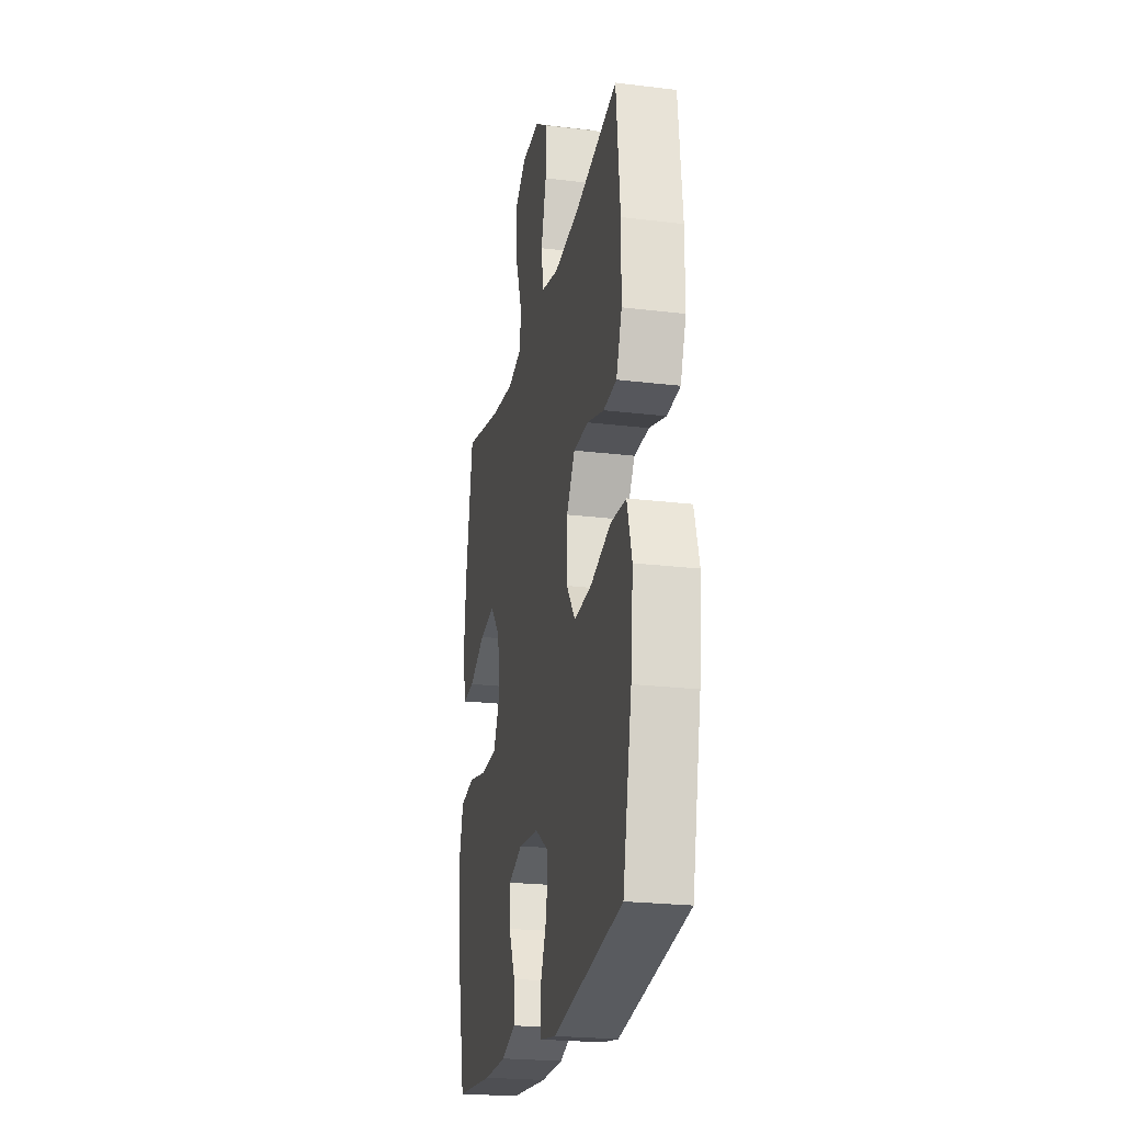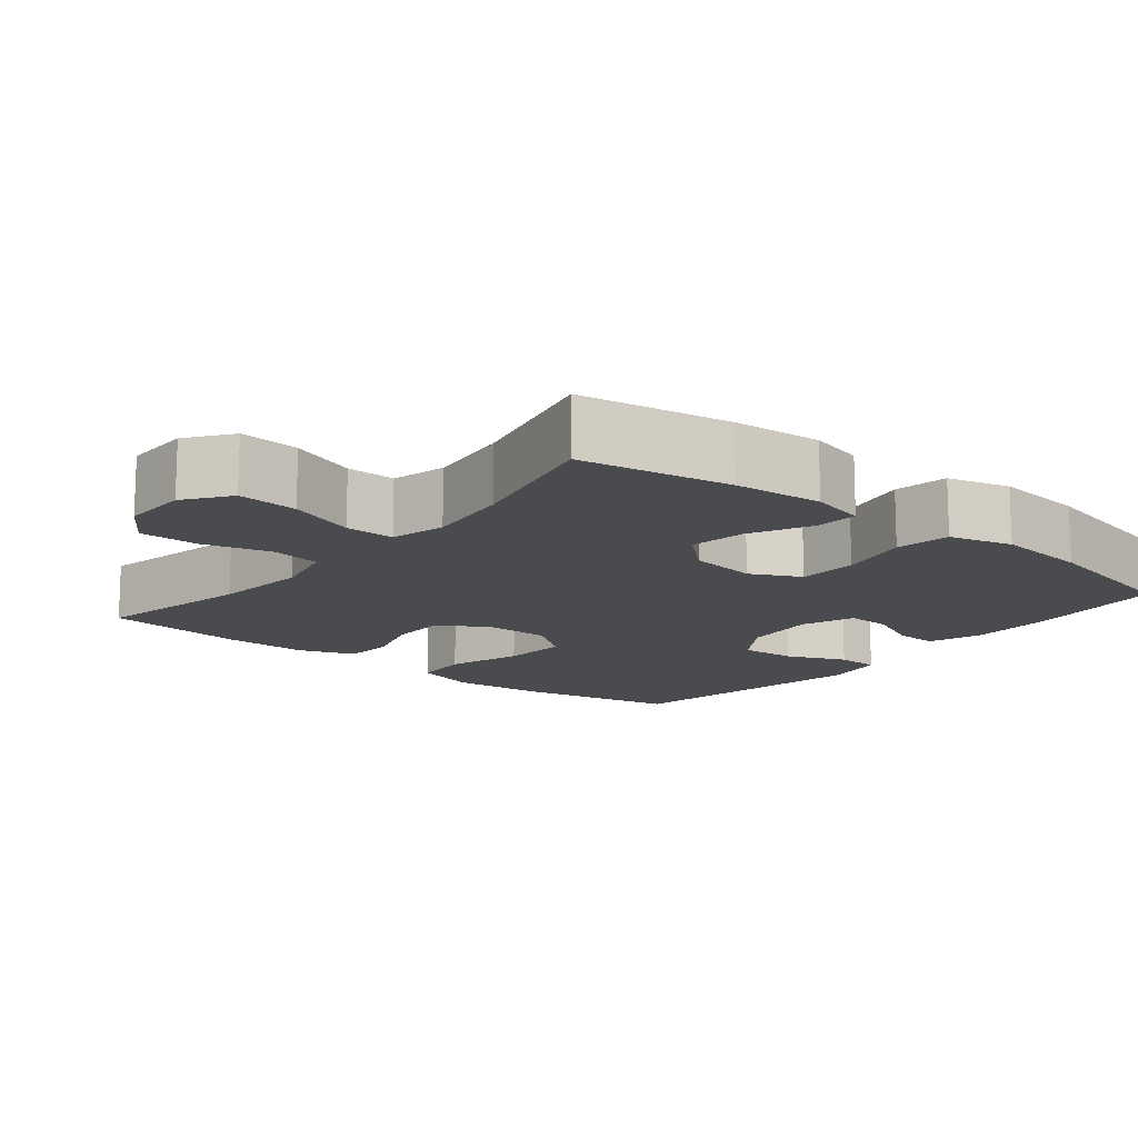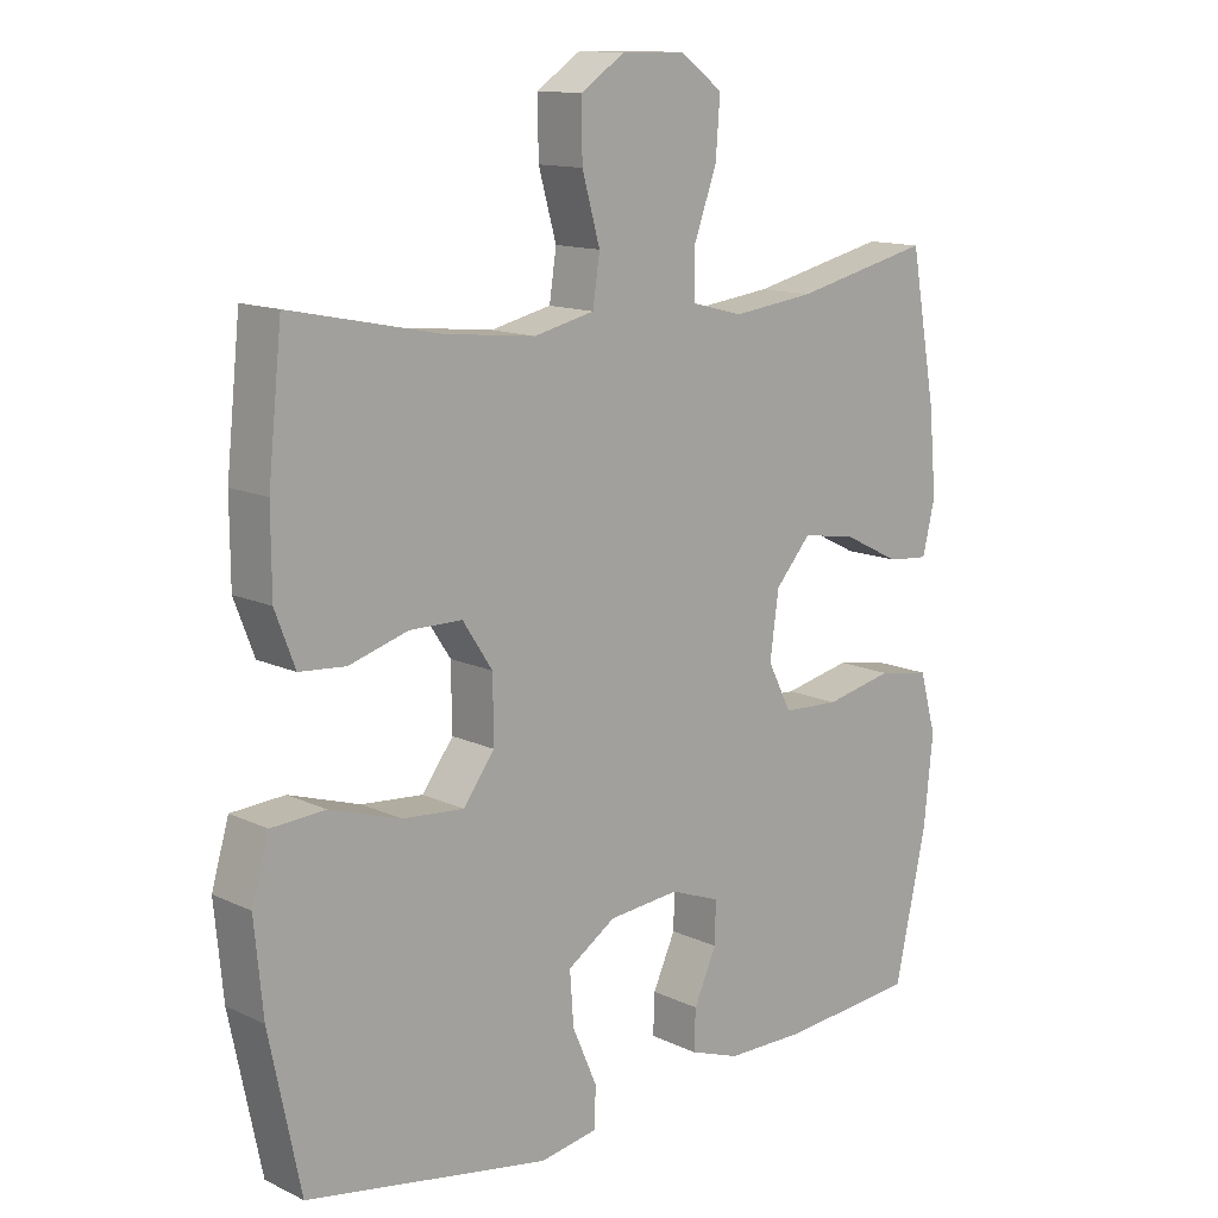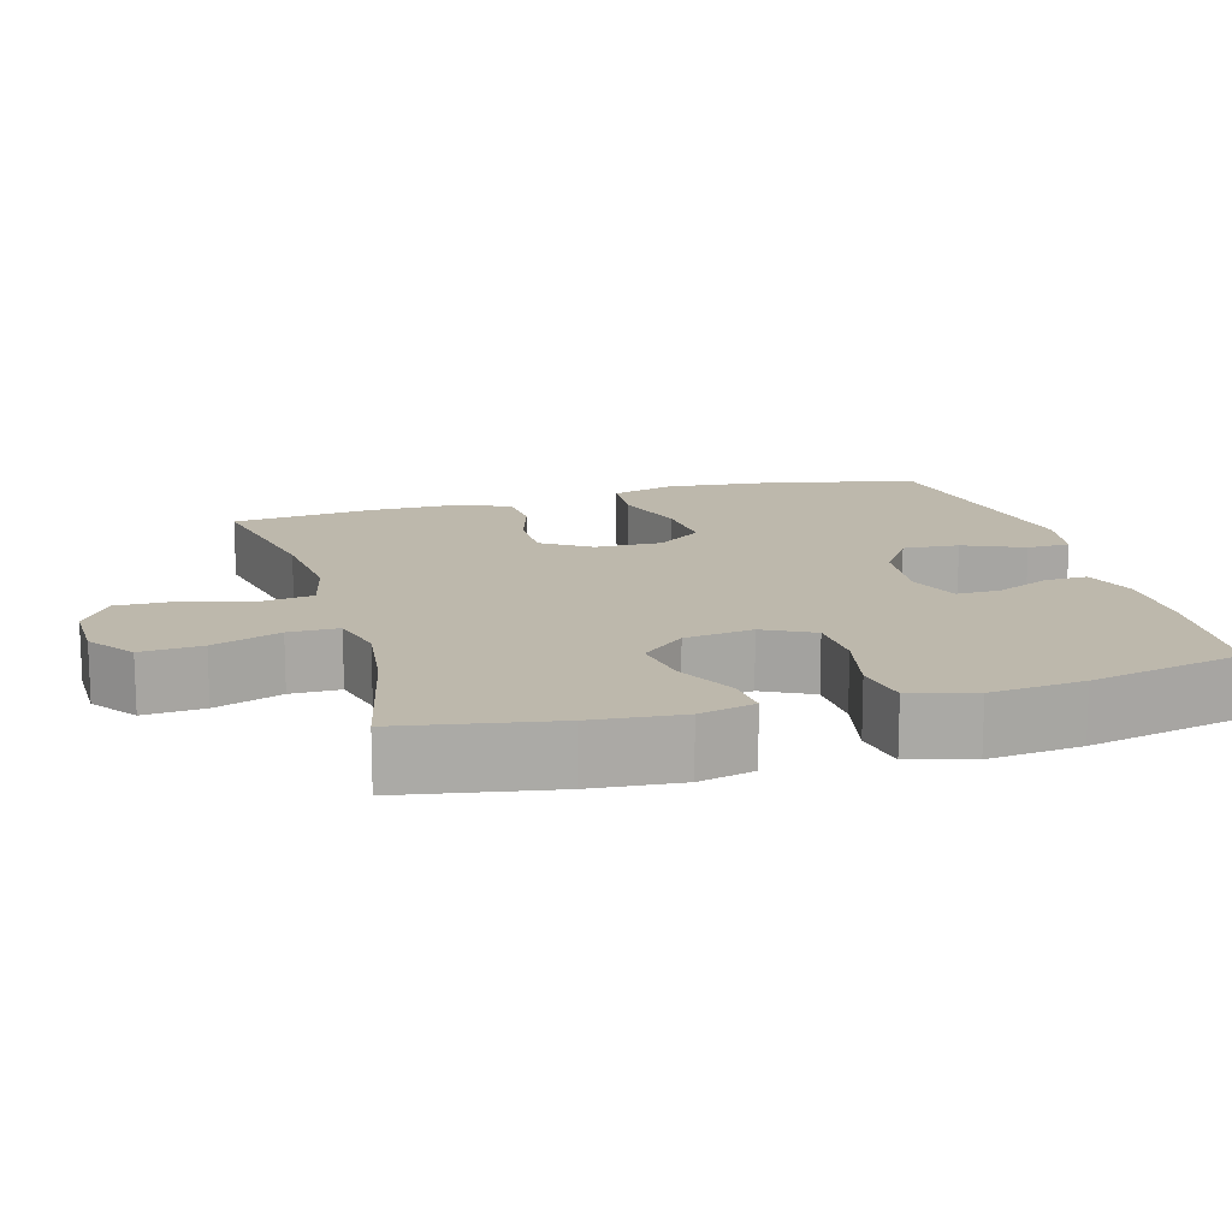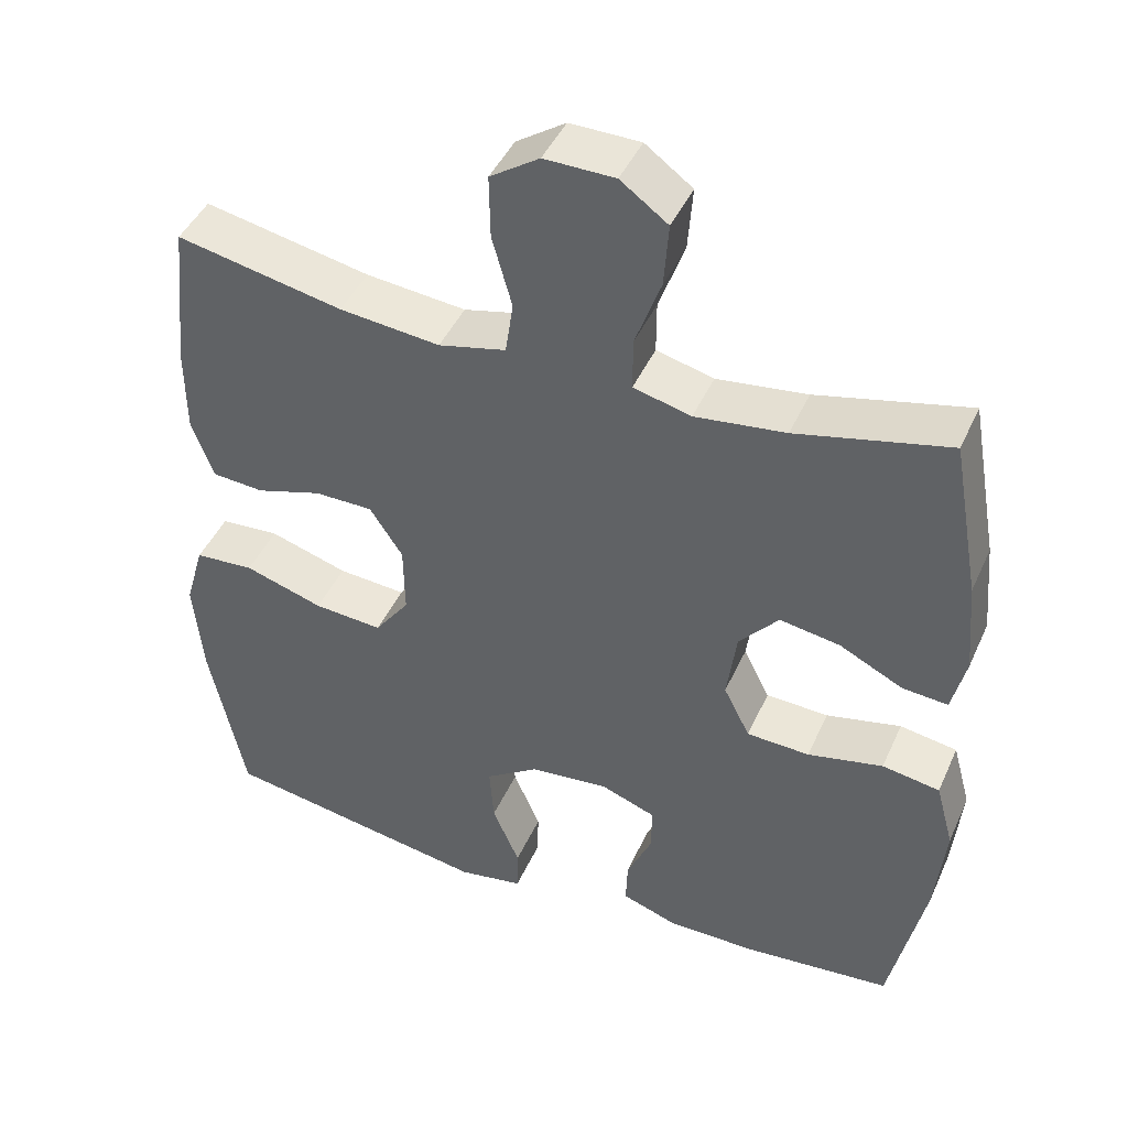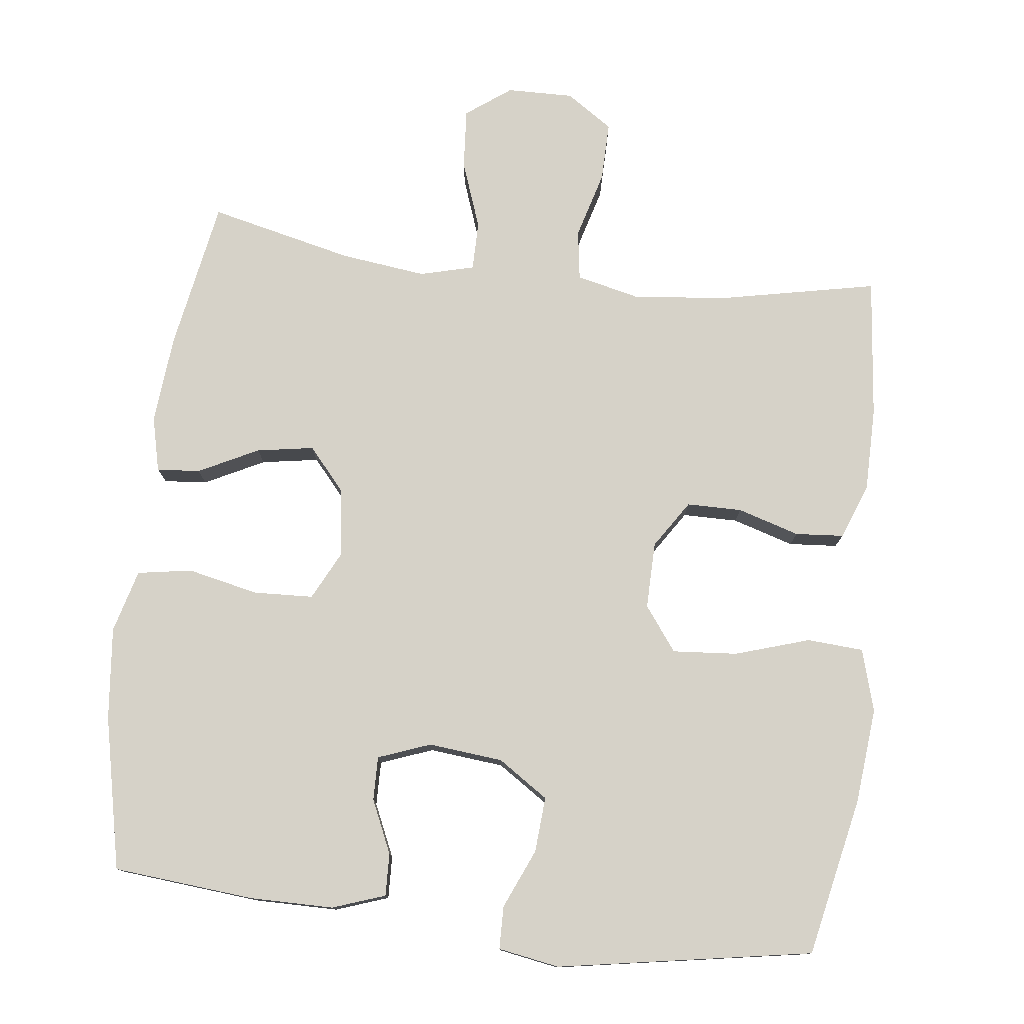
<metadata>
{"format":"obj","ext":"obj","renderer":"f3d","projection":"perspective","resolution":1024,"background":"white","views":[{"elev":-23.2,"azim":-101.6,"up":"+Z"},{"elev":-14.1,"azim":50.8,"up":"+Y"},{"elev":13.0,"azim":-42.8,"up":"+Z"},{"elev":14.7,"azim":74.1,"up":"+Y"},{"elev":44.1,"azim":23.1,"up":"+Z"},{"elev":77.7,"azim":-173.2,"up":"+Y"}]}
</metadata>
<code>
o path1264
v -0.5259 0.0375 0.2838
v -0.5254 0.0375 0.1661
v -0.4961 0.0375 0.08887
v -0.428 0.0375 0.08363
v -0.3415 0.0375 0.1099
v -0.2643 0.0375 0.1093
v -0.2207 0.0375 0.04288
v -0.2194 0.0375 -0.05058
v -0.2653 0.0375 -0.1127
v -0.3561 0.0375 -0.1056
v -0.4603 0.0375 -0.07269
v -0.539 0.0375 -0.07799
v -0.5643 0.0375 -0.1654
v -0.5515 0.0375 -0.2988
v -0.5053 0.0375 -0.5214
v -0.1482 0.0375 -0.5829
v -0.06269 0.0375 -0.5681
v -0.06138 0.0375 -0.5086
v -0.09737 0.0375 -0.4253
v -0.1029 0.0375 -0.3478
v -0.03242 0.0375 -0.301
v 0.07167 0.0375 -0.2907
v 0.1448 0.0375 -0.318
v 0.1436 0.0375 -0.3796
v 0.1103 0.0375 -0.4535
v 0.1083 0.0375 -0.5131
v 0.1818 0.0375 -0.5389
v 0.2989 0.0375 -0.5394
v 0.4966 0.0375 -0.5214
v 0.5429 0.0375 -0.3075
v 0.556 0.0375 -0.178
v 0.532 0.0375 -0.08998
v 0.4557 0.0375 -0.07731
v 0.3561 0.0375 -0.09893
v 0.273 0.0375 -0.09509
v 0.2381 0.0375 -0.02598
v 0.2509 0.0375 0.06854
v 0.3031 0.0375 0.1287
v 0.3829 0.0375 0.1154
v 0.4666 0.0375 0.0735
v 0.5271 0.0375 0.06834
v 0.5455 0.0375 0.1454
v 0.5343 0.0375 0.2696
v 0.4966 0.0375 0.4803
v 0.2953 0.0375 0.4335
v 0.1757 0.0375 0.4186
v 0.09948 0.0375 0.4382
v 0.09951 0.0375 0.5071
v 0.1333 0.0375 0.6009
v 0.1396 0.0375 0.6851
v 0.07692 0.0375 0.7312
v -0.01614 0.0375 0.7327
v -0.08123 0.0375 0.6892
v -0.0799 0.0375 0.606
v -0.05365 0.0375 0.5119
v -0.06396 0.0375 0.4419
v -0.153 0.0375 0.4211
v -0.2856 0.0375 0.435
v -0.5053 0.0375 0.4803
v -0.5259 -0.0375 0.2838
v -0.5254 -0.0375 0.1661
v -0.4961 -0.0375 0.08887
v -0.428 -0.0375 0.08363
v -0.3415 -0.0375 0.1099
v -0.2643 -0.0375 0.1093
v -0.2207 -0.0375 0.04288
v -0.2194 -0.0375 -0.05058
v -0.2653 -0.0375 -0.1127
v -0.3561 -0.0375 -0.1056
v -0.4603 -0.0375 -0.07269
v -0.539 -0.0375 -0.07799
v -0.5643 -0.0375 -0.1654
v -0.5515 -0.0375 -0.2988
v -0.5053 -0.0375 -0.5214
v -0.1482 -0.0375 -0.5829
v -0.06269 -0.0375 -0.5681
v -0.06138 -0.0375 -0.5086
v -0.09737 -0.0375 -0.4253
v -0.1029 -0.0375 -0.3478
v -0.03242 -0.0375 -0.301
v 0.07167 -0.0375 -0.2907
v 0.1448 -0.0375 -0.318
v 0.1436 -0.0375 -0.3796
v 0.1103 -0.0375 -0.4535
v 0.1083 -0.0375 -0.5131
v 0.1818 -0.0375 -0.5389
v 0.2989 -0.0375 -0.5394
v 0.4966 -0.0375 -0.5214
v 0.5429 -0.0375 -0.3075
v 0.556 -0.0375 -0.178
v 0.532 -0.0375 -0.08998
v 0.4557 -0.0375 -0.07731
v 0.3561 -0.0375 -0.09893
v 0.273 -0.0375 -0.09509
v 0.2381 -0.0375 -0.02598
v 0.2509 -0.0375 0.06854
v 0.3031 -0.0375 0.1287
v 0.3829 -0.0375 0.1154
v 0.4666 -0.0375 0.0735
v 0.5271 -0.0375 0.06834
v 0.5455 -0.0375 0.1454
v 0.5343 -0.0375 0.2696
v 0.4966 -0.0375 0.4803
v 0.2953 -0.0375 0.4335
v 0.1757 -0.0375 0.4186
v 0.09948 -0.0375 0.4382
v 0.09951 -0.0375 0.5071
v 0.1333 -0.0375 0.6009
v 0.1396 -0.0375 0.6851
v 0.07692 -0.0375 0.7312
v -0.01614 -0.0375 0.7327
v -0.08123 -0.0375 0.6892
v -0.0799 -0.0375 0.606
v -0.05365 -0.0375 0.5119
v -0.06396 -0.0375 0.4419
v -0.153 -0.0375 0.4211
v -0.2856 -0.0375 0.435
v -0.5053 -0.0375 0.4803
v 0.07692 0.0375 0.7312
v -0.01614 0.0375 0.7327
v -0.08123 0.0375 0.6892
v 0.1396 0.0375 0.6851
v -0.0799 0.0375 0.606
v 0.1333 0.0375 0.6009
v -0.05365 0.0375 0.5119
v 0.09951 0.0375 0.5071
v -0.06396 0.0375 0.4419
v -0.06396 0.0375 0.4419
v 0.09948 0.0375 0.4382
v 0.09948 0.0375 0.4382
v -0.2856 0.0375 0.435
v -0.5053 0.0375 0.4803
v -0.5053 0.0375 0.4803
v 0.4966 0.0375 0.4803
v 0.4966 0.0375 0.4803
v 0.2953 0.0375 0.4335
v -0.153 0.0375 0.4211
v 0.1757 0.0375 0.4186
v -0.5259 0.0375 0.2838
v 0.5343 0.0375 0.2696
v -0.5254 0.0375 0.1661
v 0.5455 0.0375 0.1454
v -0.4961 0.0375 0.08887
v -0.4961 0.0375 0.08887
v 0.5271 0.0375 0.06834
v 0.5271 0.0375 0.06834
v 0.3031 0.0375 0.1287
v 0.3829 0.0375 0.1154
v 0.2509 0.0375 0.06854
v -0.3415 0.0375 0.1099
v -0.2643 0.0375 0.1093
v 0.4666 0.0375 0.0735
v -0.428 0.0375 0.08363
v -0.2207 0.0375 0.04288
v 0.2381 0.0375 -0.02598
v -0.2194 0.0375 -0.05058
v 0.273 0.0375 -0.09509
v 0.273 0.0375 -0.09509
v -0.2653 0.0375 -0.1127
v -0.3561 0.0375 -0.1056
v -0.4603 0.0375 -0.07269
v -0.539 0.0375 -0.07799
v -0.539 0.0375 -0.07799
v 0.532 0.0375 -0.08998
v 0.532 0.0375 -0.08998
v 0.4557 0.0375 -0.07731
v 0.3561 0.0375 -0.09893
v -0.5643 0.0375 -0.1654
v 0.556 0.0375 -0.178
v -0.5515 0.0375 -0.2988
v 0.5429 0.0375 -0.3075
v 0.07167 0.0375 -0.2907
v 0.1448 0.0375 -0.318
v 0.1448 0.0375 -0.318
v -0.03242 0.0375 -0.301
v -0.1029 0.0375 -0.3478
v -0.1029 0.0375 -0.3478
v 0.1436 0.0375 -0.3796
v -0.09737 0.0375 -0.4253
v 0.1103 0.0375 -0.4535
v -0.06138 0.0375 -0.5086
v 0.4966 0.0375 -0.5214
v 0.4966 0.0375 -0.5214
v 0.1083 0.0375 -0.5131
v 0.1083 0.0375 -0.5131
v -0.5053 0.0375 -0.5214
v -0.5053 0.0375 -0.5214
v -0.06269 0.0375 -0.5681
v -0.06269 0.0375 -0.5681
v 0.1818 0.0375 -0.5389
v 0.2989 0.0375 -0.5394
v -0.1482 0.0375 -0.5829
v 0.07692 -0.0375 0.7312
v -0.01614 -0.0375 0.7327
v -0.08123 -0.0375 0.6892
v 0.1396 -0.0375 0.6851
v -0.0799 -0.0375 0.606
v 0.1333 -0.0375 0.6009
v -0.05365 -0.0375 0.5119
v 0.09951 -0.0375 0.5071
v -0.06396 -0.0375 0.4419
v -0.06396 -0.0375 0.4419
v 0.09948 -0.0375 0.4382
v 0.09948 -0.0375 0.4382
v -0.2856 -0.0375 0.435
v -0.5053 -0.0375 0.4803
v -0.5053 -0.0375 0.4803
v 0.4966 -0.0375 0.4803
v 0.4966 -0.0375 0.4803
v 0.2953 -0.0375 0.4335
v -0.153 -0.0375 0.4211
v 0.1757 -0.0375 0.4186
v -0.5259 -0.0375 0.2838
v 0.5343 -0.0375 0.2696
v -0.5254 -0.0375 0.1661
v 0.5455 -0.0375 0.1454
v -0.4961 -0.0375 0.08887
v -0.4961 -0.0375 0.08887
v 0.5271 -0.0375 0.06834
v 0.5271 -0.0375 0.06834
v 0.3031 -0.0375 0.1287
v 0.3829 -0.0375 0.1154
v 0.2509 -0.0375 0.06854
v -0.3415 -0.0375 0.1099
v -0.2643 -0.0375 0.1093
v 0.4666 -0.0375 0.0735
v -0.428 -0.0375 0.08363
v -0.2207 -0.0375 0.04288
v 0.2381 -0.0375 -0.02598
v -0.2194 -0.0375 -0.05058
v 0.273 -0.0375 -0.09509
v 0.273 -0.0375 -0.09509
v -0.2653 -0.0375 -0.1127
v -0.3561 -0.0375 -0.1056
v -0.4603 -0.0375 -0.07269
v -0.539 -0.0375 -0.07799
v -0.539 -0.0375 -0.07799
v 0.532 -0.0375 -0.08998
v 0.532 -0.0375 -0.08998
v 0.4557 -0.0375 -0.07731
v 0.3561 -0.0375 -0.09893
v -0.5643 -0.0375 -0.1654
v 0.556 -0.0375 -0.178
v -0.5515 -0.0375 -0.2988
v 0.5429 -0.0375 -0.3075
v 0.07167 -0.0375 -0.2907
v 0.1448 -0.0375 -0.318
v 0.1448 -0.0375 -0.318
v -0.03242 -0.0375 -0.301
v -0.1029 -0.0375 -0.3478
v -0.1029 -0.0375 -0.3478
v 0.1436 -0.0375 -0.3796
v -0.09737 -0.0375 -0.4253
v 0.1103 -0.0375 -0.4535
v -0.06138 -0.0375 -0.5086
v 0.4966 -0.0375 -0.5214
v 0.4966 -0.0375 -0.5214
v 0.1083 -0.0375 -0.5131
v 0.1083 -0.0375 -0.5131
v -0.5053 -0.0375 -0.5214
v -0.5053 -0.0375 -0.5214
v -0.06269 -0.0375 -0.5681
v -0.06269 -0.0375 -0.5681
v 0.1818 -0.0375 -0.5389
v 0.2989 -0.0375 -0.5394
v -0.1482 -0.0375 -0.5829
f 234 235 242
f 215 224 213
f 228 230 229
f 253 266 255
f 216 226 219
f 211 225 201
f 241 247 245
f 223 228 229
f 224 215 227
f 230 233 249
f 244 233 234
f 222 226 216
f 266 253 260
f 242 235 236
f 249 233 250
f 214 221 222
f 245 265 256
f 250 233 244
f 217 227 215
f 200 199 203
f 213 224 205
f 247 252 265
f 264 252 254
f 260 250 244
f 203 223 212
f 241 245 243
f 210 214 208
f 198 197 200
f 203 201 223
f 253 250 260
f 225 205 224
f 255 266 262
f 196 193 198
f 212 221 210
f 193 194 198
f 244 234 242
f 265 252 264
f 212 223 221
f 201 228 223
f 245 247 265
f 229 246 231
f 210 221 214
f 213 205 206
f 231 246 247
f 241 243 240
f 231 247 241
f 201 203 199
f 201 225 228
f 197 199 200
f 240 243 238
f 264 254 258
f 246 229 230
f 246 230 249
f 205 225 211
f 197 198 194
f 214 222 216
f 195 197 194
f 51 52 111 110
f 52 53 112 111
f 50 51 110 109
f 53 54 113 112
f 49 50 109 108
f 54 55 114 113
f 48 49 108 107
f 55 128 202 114
f 130 48 107 204
f 58 133 207 117
f 135 45 104 209
f 56 57 116 115
f 46 47 106 105
f 57 58 117 116
f 45 46 105 104
f 59 1 60 118
f 43 44 103 102
f 1 2 61 60
f 42 43 102 101
f 2 144 218 61
f 146 42 101 220
f 38 39 98 97
f 37 38 97 96
f 5 6 65 64
f 40 41 100 99
f 39 40 99 98
f 4 5 64 63
f 3 4 63 62
f 6 7 66 65
f 36 37 96 95
f 7 8 67 66
f 158 36 95 232
f 8 9 68 67
f 10 11 70 69
f 11 163 237 70
f 165 33 92 239
f 33 34 93 92
f 12 13 72 71
f 31 32 91 90
f 34 35 94 93
f 9 10 69 68
f 13 14 73 72
f 30 31 90 89
f 22 174 248 81
f 21 22 81 80
f 177 21 80 251
f 23 24 83 82
f 19 20 79 78
f 24 25 84 83
f 18 19 78 77
f 183 30 89 257
f 25 185 259 84
f 14 187 261 73
f 189 18 77 263
f 26 27 86 85
f 28 29 88 87
f 27 28 87 86
f 16 17 76 75
f 15 16 75 74
f 160 168 161
f 141 139 150
f 154 155 156
f 179 181 192
f 142 145 152
f 137 127 151
f 167 171 173
f 149 155 154
f 150 153 141
f 156 175 159
f 170 160 159
f 148 142 152
f 192 186 179
f 168 162 161
f 175 176 159
f 140 148 147
f 171 182 191
f 176 170 159
f 143 141 153
f 126 129 125
f 139 131 150
f 173 191 178
f 190 180 178
f 186 170 176
f 129 138 149
f 167 169 171
f 136 134 140
f 124 126 123
f 129 149 127
f 179 186 176
f 151 150 131
f 181 188 192
f 122 124 119
f 138 136 147
f 119 124 120
f 170 168 160
f 191 190 178
f 138 147 149
f 127 149 154
f 171 191 173
f 155 157 172
f 136 140 147
f 139 132 131
f 157 173 172
f 167 166 169
f 157 167 173
f 127 125 129
f 127 154 151
f 123 126 125
f 166 164 169
f 190 184 180
f 172 156 155
f 172 175 156
f 131 137 151
f 123 120 124
f 140 142 148
f 121 120 123

</code>
